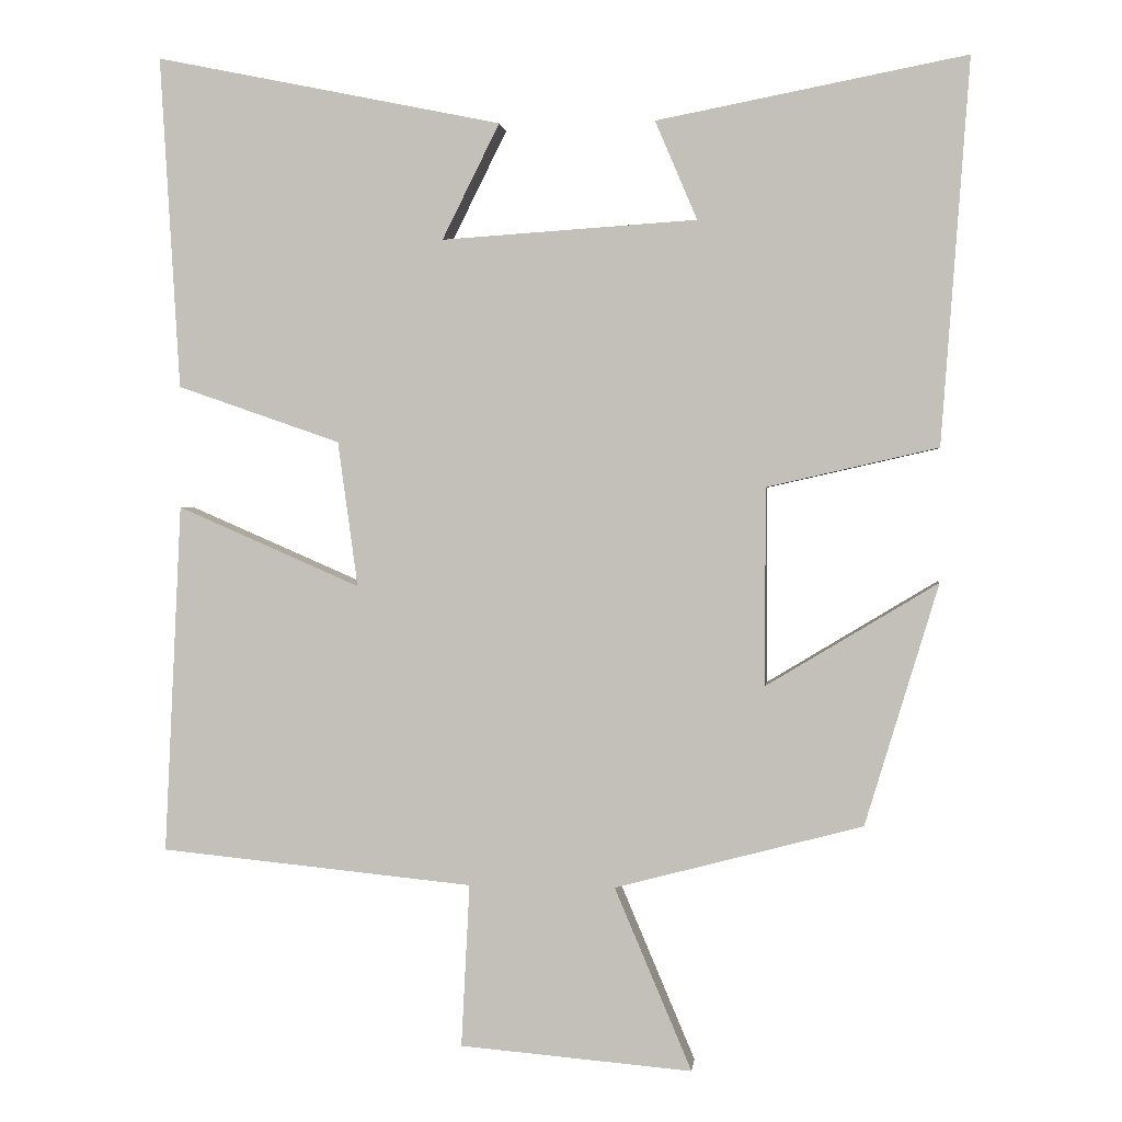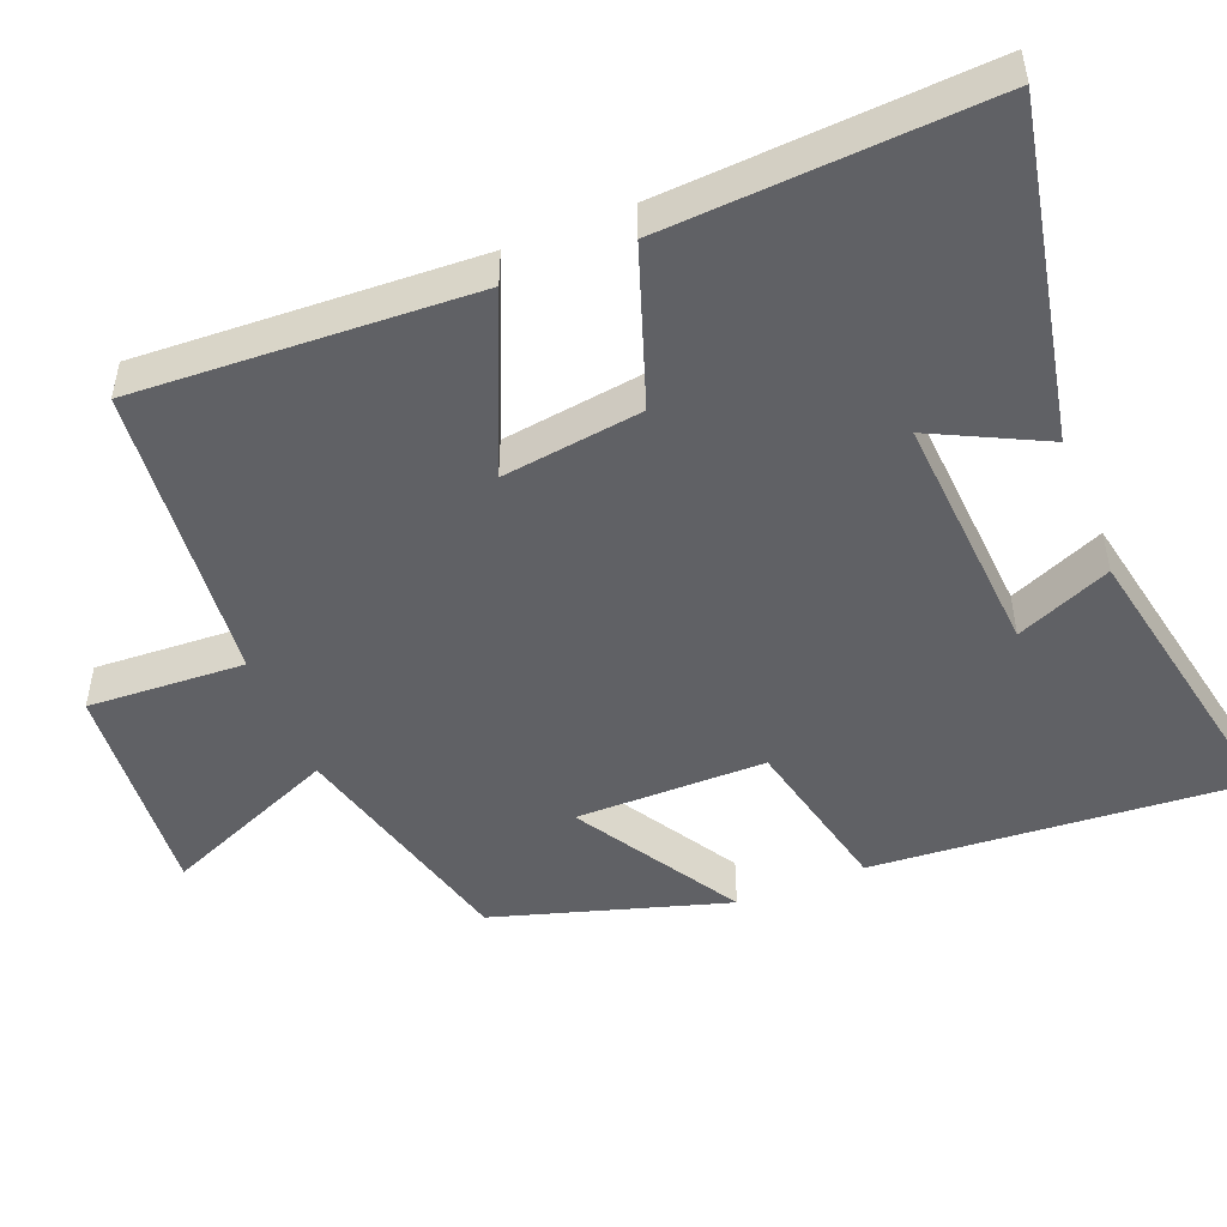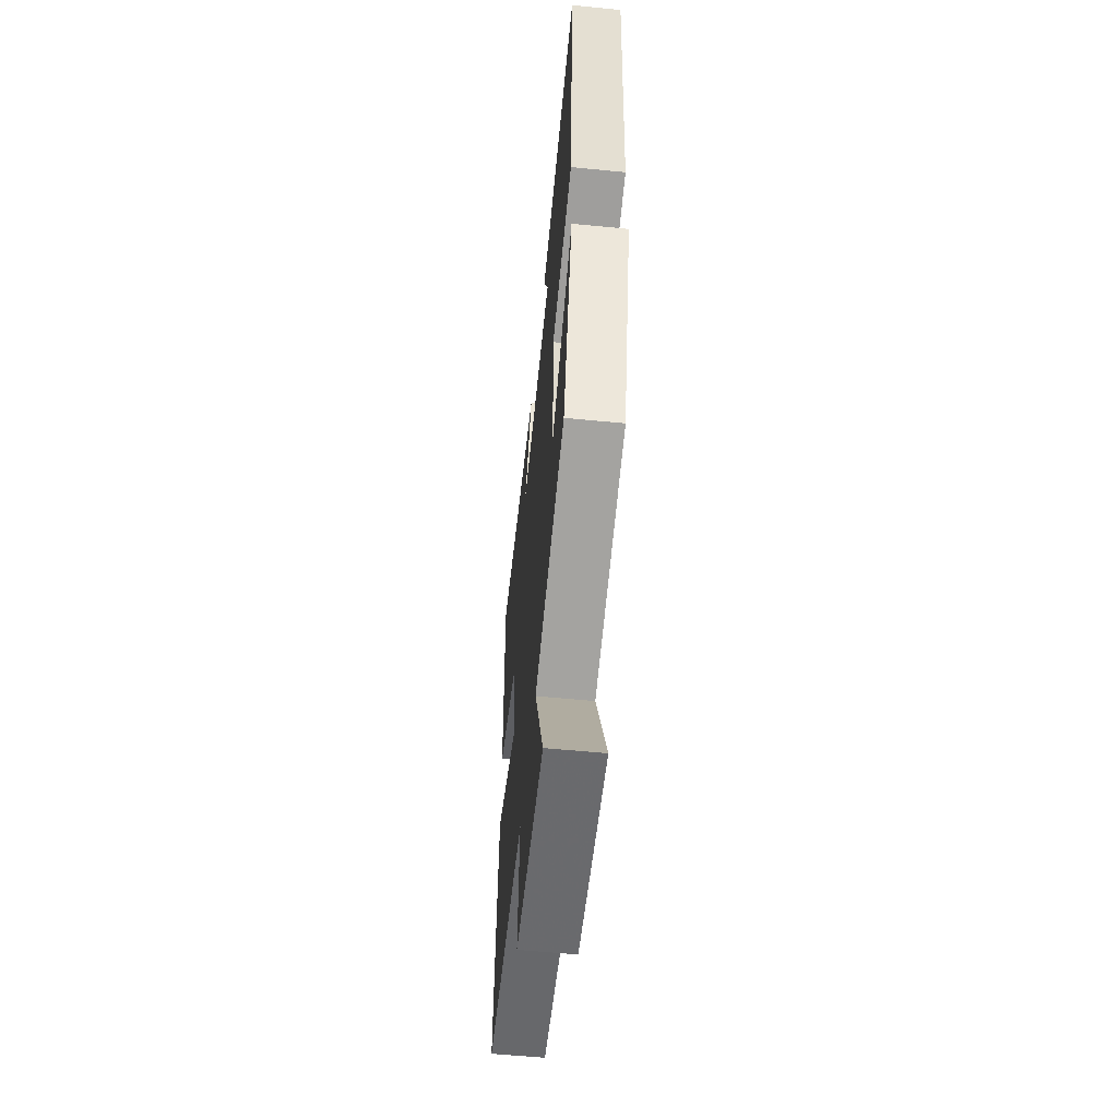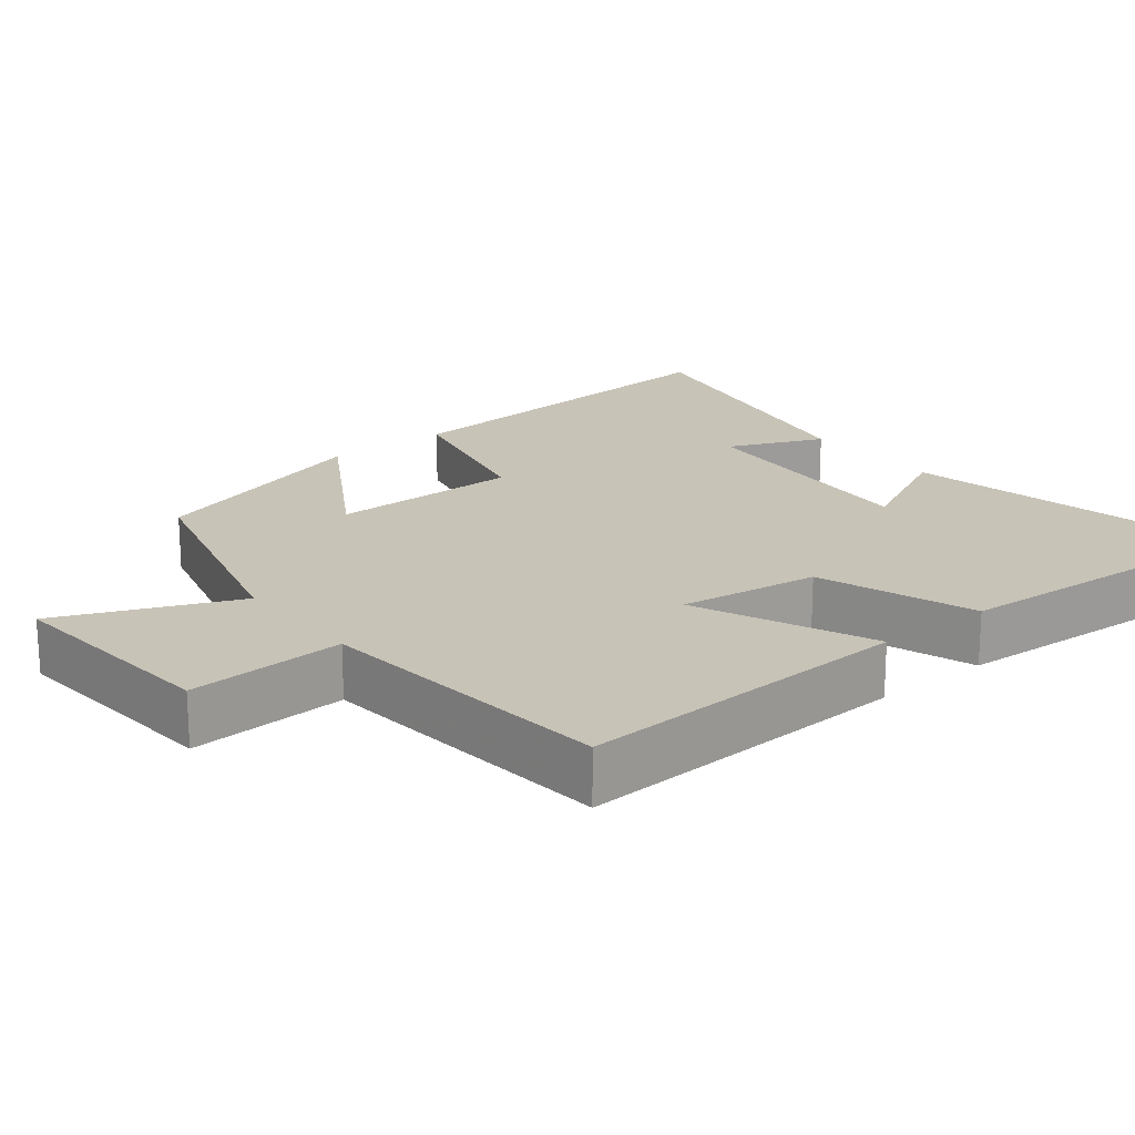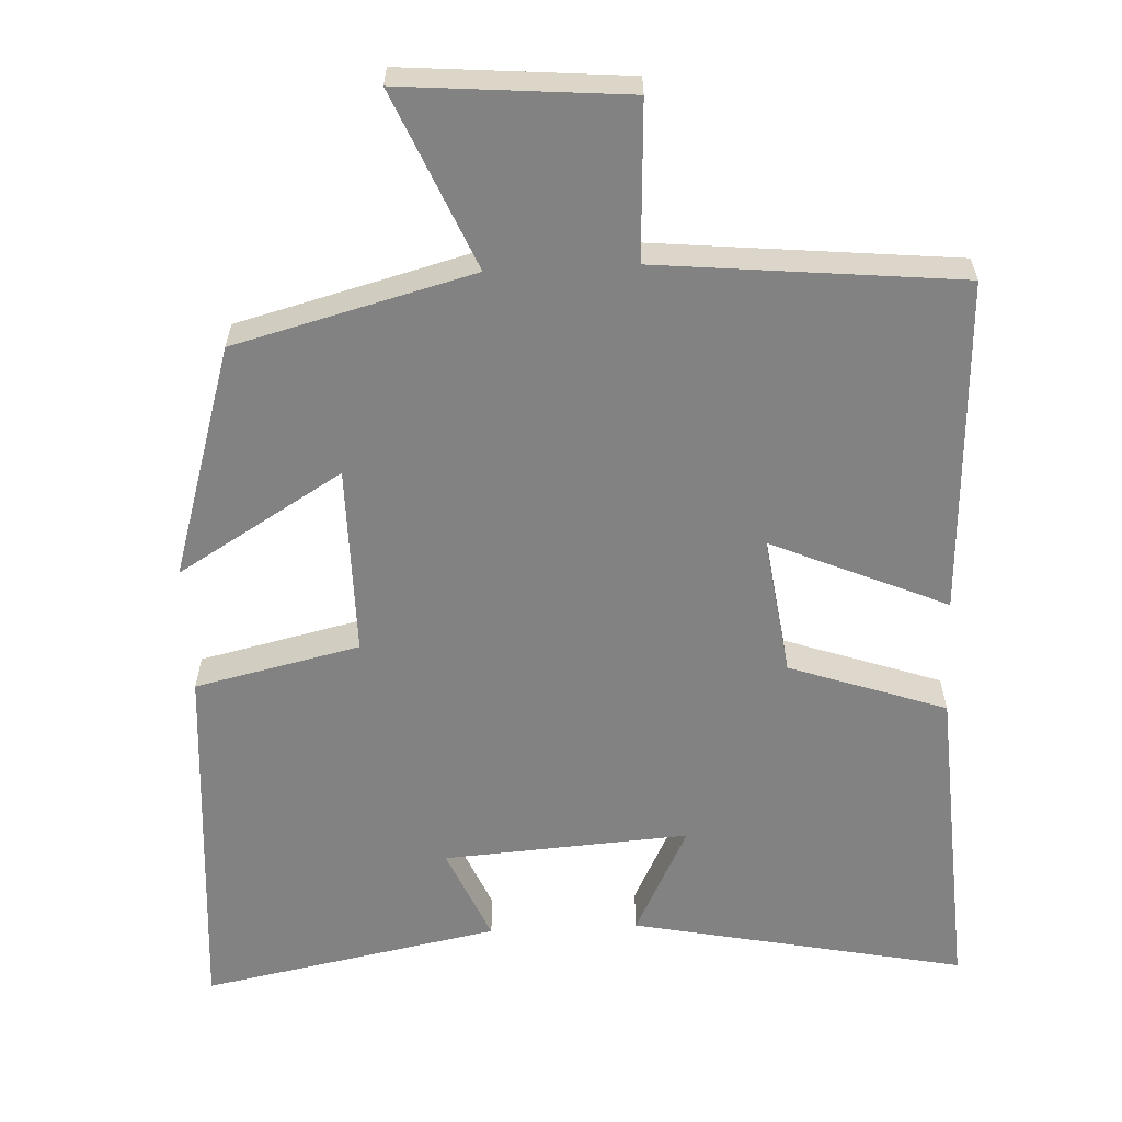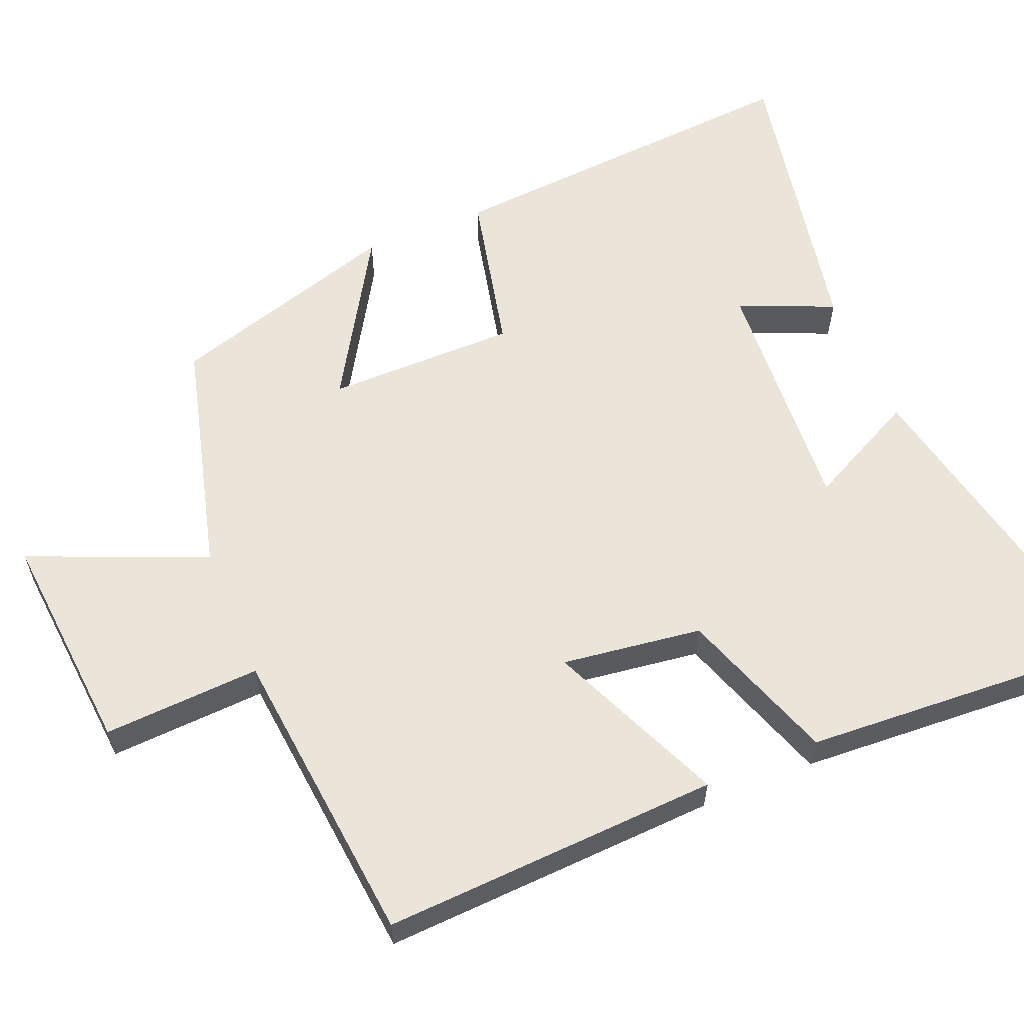
<metadata>
{"format":"obj","ext":"obj","renderer":"f3d","projection":"perspective","resolution":1024,"background":"white","views":[{"elev":1.3,"azim":6.2,"up":"+Z"},{"elev":-48.8,"azim":-68.1,"up":"+Y"},{"elev":-58.1,"azim":84.2,"up":"+Z"},{"elev":19.8,"azim":-128.5,"up":"+Y"},{"elev":-60.7,"azim":-177.2,"up":"+Y"},{"elev":59.4,"azim":-112.5,"up":"+Y"}]}
</metadata>
<code>
v 0.537 0.07 0.578
v 0.5 0.07 0.075
v 0.276 0.07 0.024
v 0.276 0.07 -0.234
v 0.5 0.07 -0.099
v 0.404 0.07 -0.415
v 0.08 0.07 -0.5
v 0.181 0.07 -0.739
v -0.123 0.07 -0.713
v -0.112 0.07 -0.5
v -0.522 0.07 -0.459
v -0.5 0.07 -0.002
v -0.261 0.07 -0.106
v -0.287 0.07 0.084
v -0.5 0.07 0.158
v -0.526 0.07 0.593
v -0.072 0.07 0.5
v -0.147 0.07 0.349
v 0.187 0.07 0.371
v 0.132 0.07 0.5
v 0.537 0 0.578
v 0.5 0 0.075
v 0.276 0 0.024
v 0.276 0 -0.234
v 0.5 0 -0.099
v 0.404 0 -0.415
v 0.08 0 -0.5
v 0.181 0 -0.739
v -0.123 0 -0.713
v -0.112 0 -0.5
v -0.522 0 -0.459
v -0.5 0 -0.002
v -0.261 0 -0.106
v -0.287 0 0.084
v -0.5 0 0.158
v -0.526 0 0.593
v -0.072 0 0.5
v -0.147 0 0.349
v 0.187 0 0.371
v 0.132 0 0.5
f 19 20 1 2
f 18 19 2 3
f 15 16 17 18
f 14 15 18 3
f 13 14 3 4
f 10 11 12 13
f 10 13 4
f 7 8 9 10
f 6 7 10
f 4 5 6 10
f 22 21 40 39
f 23 22 39 38
f 38 37 36 35
f 23 38 35 34
f 24 23 34 33
f 33 32 31 30
f 24 33 30
f 30 29 28 27
f 30 27 26
f 30 26 25 24
f 1 21 22 2
f 2 22 23 3
f 3 23 24 4
f 4 24 25 5
f 5 25 26 6
f 6 26 27 7
f 7 27 28 8
f 8 28 29 9
f 9 29 30 10
f 10 30 31 11
f 11 31 32 12
f 12 32 33 13
f 13 33 34 14
f 14 34 35 15
f 15 35 36 16
f 16 36 37 17
f 17 37 38 18
f 18 38 39 19
f 19 39 40 20
f 20 40 21 1

</code>
